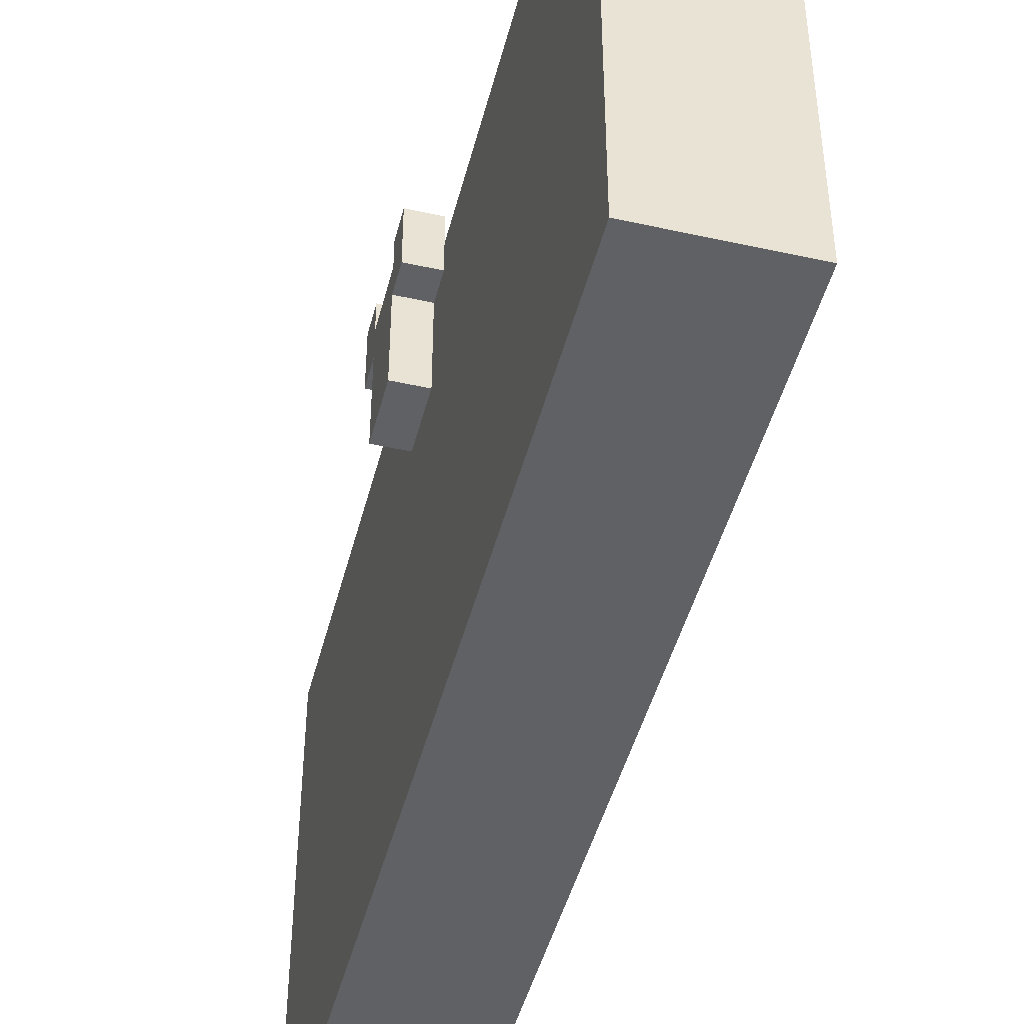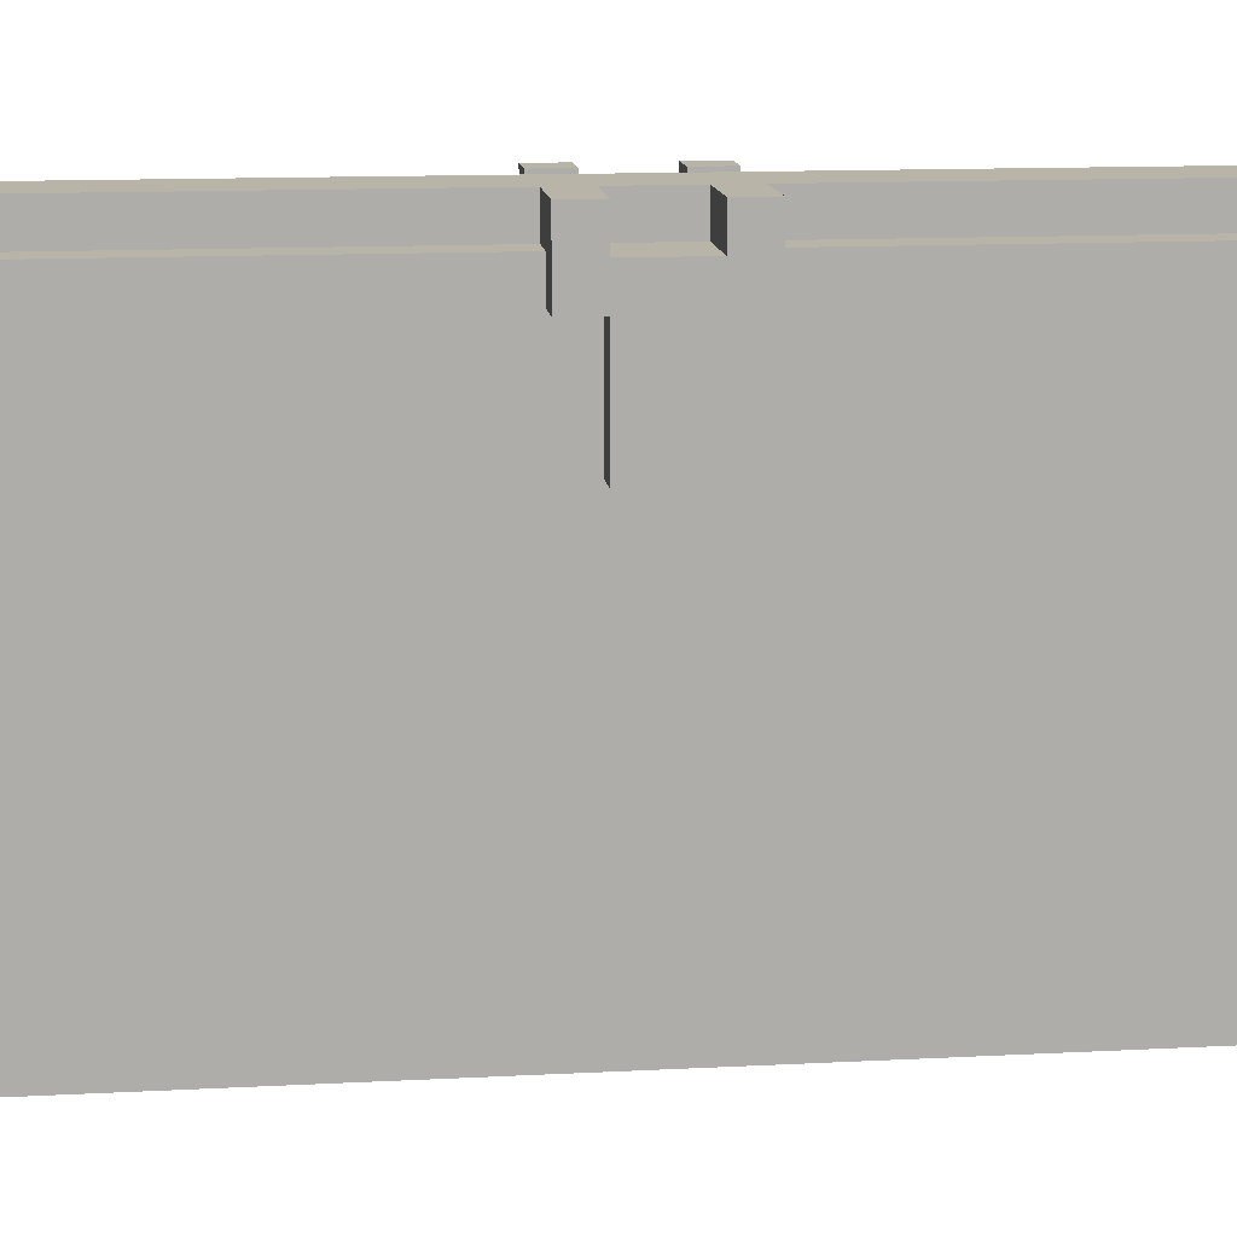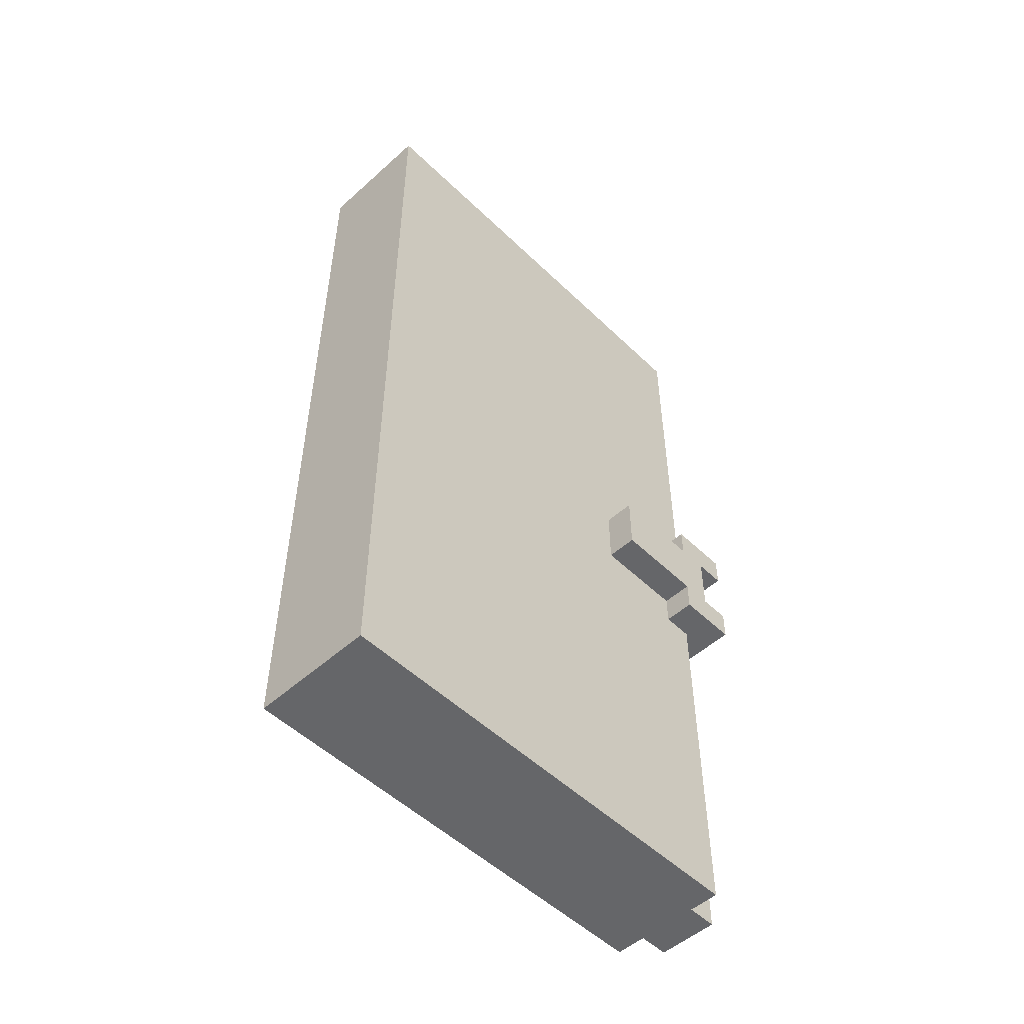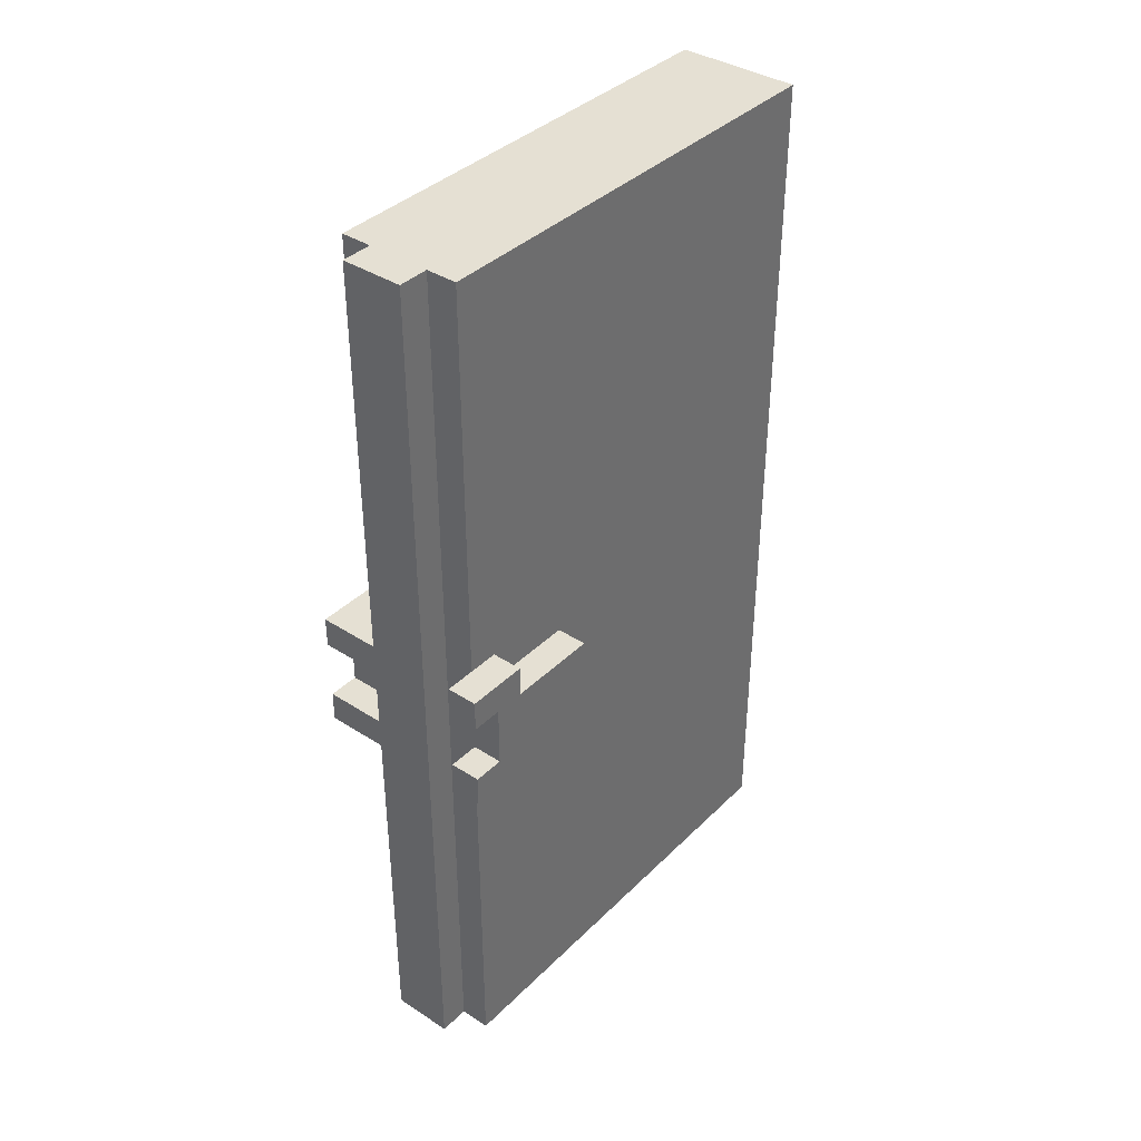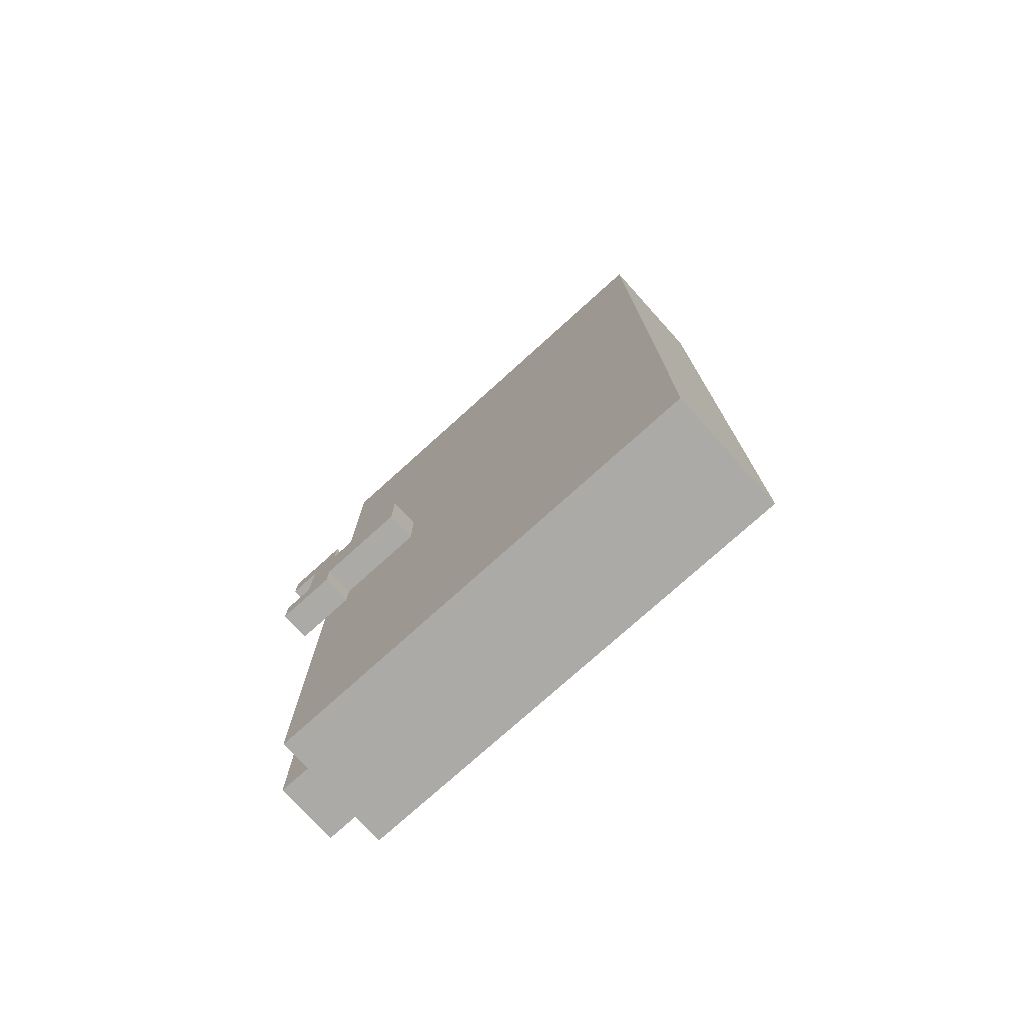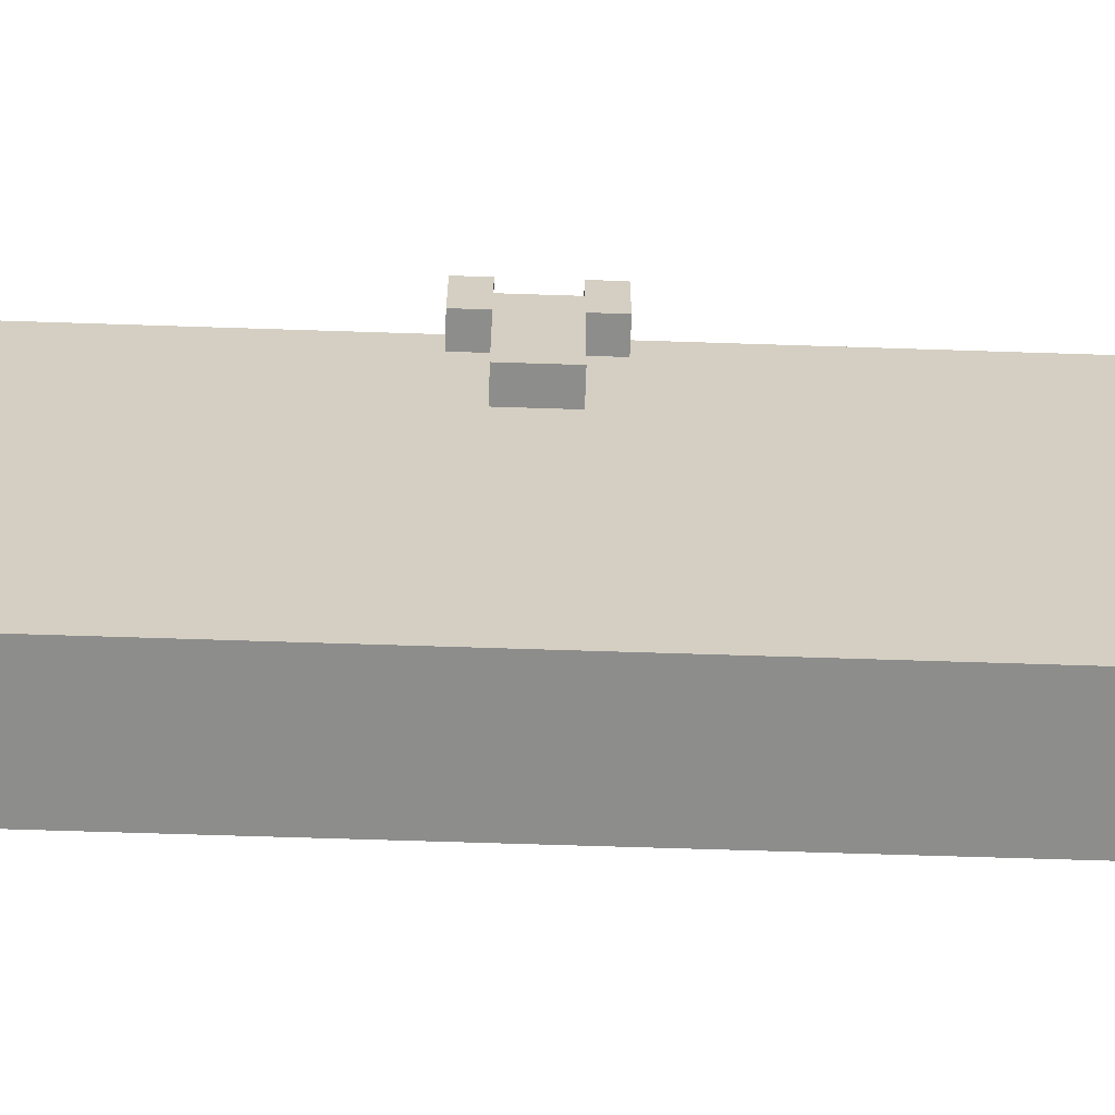
<metadata>
{"format":"obj","ext":"obj","renderer":"f3d","projection":"perspective","resolution":1024,"background":"white","views":[{"elev":-46.0,"azim":165.8,"up":"+Z"},{"elev":13.2,"azim":-96.8,"up":"+Z"},{"elev":-51.8,"azim":-136.0,"up":"+Y"},{"elev":38.2,"azim":39.3,"up":"+Y"},{"elev":-75.9,"azim":132.1,"up":"+Y"},{"elev":-64.5,"azim":88.1,"up":"+Z"}]}
</metadata>
<code>
o
v -0.3 1.2 2.235e-08
v -0.3 1.2 -0.2
v -0.3 1.3 2.235e-08
v -0.3 1.3 -0.1
v -0.3 1.3 -0.2
v -0.3 1.3 -0.5
v -0.3 1.4 -0.2
v -0.3 1.4 -0.4
v -0.3 1.5 2.235e-08
v -0.3 1.5 -0.1
v -0.3 1.5 -0.2
v -0.3 1.5 -0.4
v -0.3 1.5 -0.5
v -0.3 1.6 2.235e-08
v -0.3 1.6 -0.1
v -0.3 1.6 -0.2
v -0.2 0 -0.1
v -0.2 0 -0.8
v -0.2 0 -1.4
v -0.2 0 -1.6
v -0.2 0.1 -0.8
v -0.2 0.1 -1.2
v -0.2 0.3 -1.2
v -0.2 0.3 -1.3
v -0.2 0.4 -1
v -0.2 0.4 -1.1
v -0.2 0.4 -1.3
v -0.2 0.4 -1.4
v -0.2 0.5 -1
v -0.2 0.5 -1.1
v -0.2 1.2 -0.1
v -0.2 1.2 -0.2
v -0.2 1.3 -0.2
v -0.2 1.3 -0.5
v -0.2 1.5 -0.2
v -0.2 1.5 -0.4
v -0.2 1.5 -0.5
v -0.2 1.6 -0.1
v -0.2 1.6 -0.2
v -0.2 2.9 -0.1
v -0.2 2.9 -1.6
v -0.1 0 2.235e-08
v -0.1 0 -0.1
v -0.1 1.2 2.235e-08
v -0.1 1.2 -0.1
v -0.1 1.3 2.235e-08
v -0.1 1.3 -0.1
v -0.1 1.5 2.235e-08
v -0.1 1.5 -0.1
v -0.1 1.6 2.235e-08
v -0.1 1.6 -0.1
v -0.1 2.9 2.235e-08
v -0.1 2.9 -0.1
v 0.2 1.2 2.235e-08
v 0.2 1.2 -0.1
v 0.2 1.3 2.235e-08
v 0.2 1.3 -0.1
v 0.2 1.5 2.235e-08
v 0.2 1.5 -0.1
v 0.2 1.6 2.235e-08
v 0.2 1.6 -0.1
v 0.1 0 2.235e-08
v 0.1 0 -0.1
v 0.1 2.9 2.235e-08
v 0.1 2.9 -0.1
v 0.2 0 -0.1
v 0.2 0 -0.5
v 0.2 0 -1.2
v 0.2 0 -1.6
v 0.2 0.1 -0.5
v 0.2 0.1 -0.7
v 0.2 0.1 -1.1
v 0.2 0.1 -1.2
v 0.2 0.2 -0.4
v 0.2 0.2 -0.5
v 0.2 0.2 -0.7
v 0.2 0.2 -1.1
v 0.2 0.3 -0.4
v 0.2 0.3 -0.5
v 0.2 1.2 -0.1
v 0.2 1.2 -0.2
v 0.2 1.3 -0.2
v 0.2 1.3 -0.5
v 0.2 1.5 -0.2
v 0.2 1.5 -0.3
v 0.2 1.5 -0.5
v 0.2 1.6 -0.1
v 0.2 1.6 -0.2
v 0.2 2.9 -0.1
v 0.2 2.9 -1.6
v 0.3 1.2 2.235e-08
v 0.3 1.2 -0.2
v 0.3 1.3 2.235e-08
v 0.3 1.3 -0.1
v 0.3 1.3 -0.2
v 0.3 1.3 -0.5
v 0.3 1.4 -0.1
v 0.3 1.4 -0.3
v 0.3 1.5 2.235e-08
v 0.3 1.5 -0.1
v 0.3 1.5 -0.2
v 0.3 1.5 -0.3
v 0.3 1.5 -0.5
v 0.3 1.6 2.235e-08
v 0.3 1.6 -0.2
v -0.3 1.2 2.235e-08
v -0.3 1.3 2.235e-08
v -0.3 1.5 2.235e-08
v -0.3 1.6 2.235e-08
v -0.1 0 2.235e-08
v -0.1 1.2 2.235e-08
v -0.1 1.3 2.235e-08
v -0.1 1.5 2.235e-08
v -0.1 1.6 2.235e-08
v -0.1 2.9 2.235e-08
v 0.1 0 2.235e-08
v 0.1 2.9 2.235e-08
v 0.2 1.2 2.235e-08
v 0.2 1.3 2.235e-08
v 0.2 1.5 2.235e-08
v 0.2 1.6 2.235e-08
v 0.3 1.2 2.235e-08
v 0.3 1.3 2.235e-08
v 0.3 1.5 2.235e-08
v 0.3 1.6 2.235e-08
v -0.3 1.3 -0.1
v -0.3 1.5 -0.1
v -0.2 0 -0.1
v -0.2 1.2 -0.1
v -0.2 1.6 -0.1
v -0.2 2.9 -0.1
v -0.1 0 -0.1
v -0.1 1.2 -0.1
v -0.1 1.3 -0.1
v -0.1 1.5 -0.1
v -0.1 1.6 -0.1
v -0.1 2.9 -0.1
v 0.1 0 -0.1
v 0.1 2.9 -0.1
v 0.2 0 -0.1
v 0.2 1.2 -0.1
v 0.2 1.3 -0.1
v 0.2 1.4 -0.1
v 0.2 1.5 -0.1
v 0.2 1.6 -0.1
v 0.2 2.9 -0.1
v 0.3 1.3 -0.1
v 0.3 1.4 -0.1
v 0.3 1.5 -0.1
v -0.3 1.2 -0.2
v -0.3 1.3 -0.2
v -0.3 1.5 -0.2
v -0.3 1.6 -0.2
v -0.2 1.2 -0.2
v -0.2 1.3 -0.2
v -0.2 1.5 -0.2
v -0.2 1.6 -0.2
v 0.2 1.2 -0.2
v 0.2 1.3 -0.2
v 0.2 1.5 -0.2
v 0.2 1.6 -0.2
v 0.3 1.2 -0.2
v 0.3 1.3 -0.2
v 0.3 1.5 -0.2
v 0.3 1.6 -0.2
v -0.3 1.3 -0.5
v -0.3 1.5 -0.5
v -0.2 1.3 -0.5
v -0.2 1.5 -0.5
v 0.2 1.3 -0.5
v 0.2 1.5 -0.5
v 0.3 1.3 -0.5
v 0.3 1.5 -0.5
v -0.2 0 -1.6
v -0.2 2.9 -1.6
v 0.2 0 -1.6
v 0.2 2.9 -1.6
v -0.1 0 2.235e-08
v 0.1 0 2.235e-08
v -0.2 0 -0.1
v -0.1 0 -0.1
v 0.1 0 -0.1
v 0.2 0 -0.1
v 0.1 0 -0.5
v 0.2 0 -0.5
v -0.2 0 -0.8
v 2.98e-08 0 -0.8
v 0.1 0 -1.2
v 0.2 0 -1.2
v -0.2 0 -1.4
v 2.98e-08 0 -1.4
v -0.2 0 -1.6
v 0.2 0 -1.6
v -0.3 1.2 2.235e-08
v -0.1 1.2 2.235e-08
v 0.2 1.2 2.235e-08
v 0.3 1.2 2.235e-08
v -0.2 1.2 -0.1
v -0.1 1.2 -0.1
v 0.2 1.2 -0.1
v -0.3 1.2 -0.2
v -0.2 1.2 -0.2
v 0.2 1.2 -0.2
v 0.3 1.2 -0.2
v -0.3 1.3 -0.2
v -0.2 1.3 -0.2
v 0.2 1.3 -0.2
v 0.3 1.3 -0.2
v -0.3 1.3 -0.5
v -0.2 1.3 -0.5
v 0.2 1.3 -0.5
v 0.3 1.3 -0.5
v -0.3 1.5 2.235e-08
v -0.1 1.5 2.235e-08
v 0.2 1.5 2.235e-08
v 0.3 1.5 2.235e-08
v -0.3 1.5 -0.1
v -0.1 1.5 -0.1
v 0.2 1.5 -0.1
v 0.3 1.5 -0.1
v -0.3 1.3 2.235e-08
v -0.1 1.3 2.235e-08
v 0.2 1.3 2.235e-08
v 0.3 1.3 2.235e-08
v -0.3 1.3 -0.1
v -0.1 1.3 -0.1
v 0.2 1.3 -0.1
v 0.3 1.3 -0.1
v -0.3 1.5 -0.2
v -0.2 1.5 -0.2
v 0.2 1.5 -0.2
v 0.3 1.5 -0.2
v 0.2 1.5 -0.3
v 0.3 1.5 -0.3
v -0.3 1.5 -0.4
v -0.2 1.5 -0.4
v -0.3 1.5 -0.5
v -0.2 1.5 -0.5
v 0.2 1.5 -0.5
v 0.3 1.5 -0.5
v -0.3 1.6 2.235e-08
v -0.1 1.6 2.235e-08
v 0.2 1.6 2.235e-08
v 0.3 1.6 2.235e-08
v -0.3 1.6 -0.1
v -0.2 1.6 -0.1
v -0.1 1.6 -0.1
v 0.2 1.6 -0.1
v -0.3 1.6 -0.2
v -0.2 1.6 -0.2
v 0.2 1.6 -0.2
v 0.3 1.6 -0.2
v -0.1 2.9 2.235e-08
v 0.1 2.9 2.235e-08
v -0.2 2.9 -0.1
v -0.1 2.9 -0.1
v 0.1 2.9 -0.1
v 0.2 2.9 -0.1
v -0.2 2.9 -1.6
v 0.2 2.9 -1.6
f 3 2 1
f 4 2 3
f 5 2 4
f 7 6 5
f 7 5 4
f 8 6 7
f 10 7 4
f 11 8 7
f 11 7 10
f 12 6 8
f 12 8 11
f 13 6 12
f 14 10 9
f 15 11 10
f 15 10 14
f 16 11 15
f 21 18 17
f 21 19 18
f 22 19 21
f 23 22 21
f 23 19 22
f 24 19 23
f 25 23 21
f 25 24 23
f 26 24 25
f 27 19 24
f 27 24 26
f 28 20 19
f 28 19 27
f 29 26 25
f 29 25 21
f 30 27 26
f 30 26 29
f 30 28 27
f 31 29 21
f 31 21 17
f 31 30 29
f 32 30 31
f 33 30 32
f 34 30 33
f 37 30 34
f 39 36 35
f 39 37 36
f 40 39 38
f 41 28 30
f 41 39 40
f 41 20 28
f 41 37 39
f 41 30 37
f 44 43 42
f 45 43 44
f 48 47 46
f 49 47 48
f 52 51 50
f 53 51 52
f 56 55 54
f 57 55 56
f 60 59 58
f 61 59 60
f 62 63 64
f 64 63 65
f 66 67 70
f 67 68 70
f 70 68 71
f 71 68 72
f 68 69 73
f 72 68 73
f 66 70 74
f 70 71 74
f 74 71 75
f 71 72 76
f 75 71 76
f 72 73 77
f 76 72 77
f 74 75 78
f 66 74 78
f 75 76 79
f 78 75 79
f 76 77 79
f 66 78 80
f 78 79 80
f 80 79 81
f 81 79 82
f 79 77 83
f 82 79 83
f 83 77 86
f 84 85 88
f 85 86 88
f 87 88 89
f 77 73 90
f 89 88 90
f 73 69 90
f 88 86 90
f 86 77 90
f 91 92 93
f 93 92 94
f 94 92 95
f 95 96 97
f 94 95 97
f 97 96 98
f 97 98 100
f 100 98 101
f 98 96 102
f 101 98 102
f 102 96 103
f 100 101 104
f 99 100 104
f 104 101 105
f 111 107 106
f 112 107 111
f 113 109 108
f 114 109 113
f 116 112 111
f 116 115 114
f 116 114 113
f 116 113 112
f 116 111 110
f 117 115 116
f 122 119 118
f 123 119 122
f 124 121 120
f 125 121 124
f 132 129 128
f 133 129 132
f 134 127 126
f 135 127 134
f 136 131 130
f 137 131 136
f 140 139 138
f 141 139 140
f 142 139 141
f 143 139 142
f 144 139 143
f 145 139 144
f 146 139 145
f 147 143 142
f 148 144 143
f 148 143 147
f 149 144 148
f 150 151 154
f 154 151 155
f 152 153 156
f 156 153 157
f 158 159 162
f 162 159 163
f 160 161 164
f 164 161 165
f 166 167 168
f 168 167 169
f 170 171 172
f 172 171 173
f 174 175 176
f 176 175 177
f 181 179 178
f 182 179 181
f 184 181 180
f 184 183 182
f 184 182 181
f 185 183 184
f 186 184 180
f 187 184 186
f 188 185 184
f 188 184 187
f 189 185 188
f 190 187 186
f 191 188 187
f 191 187 190
f 191 189 188
f 192 191 190
f 193 189 191
f 193 191 192
f 198 195 194
f 199 195 198
f 200 197 196
f 201 198 194
f 202 198 201
f 203 197 200
f 204 197 203
f 209 206 205
f 210 206 209
f 211 208 207
f 212 208 211
f 217 214 213
f 218 214 217
f 219 216 215
f 220 216 219
f 221 222 225
f 225 222 226
f 223 224 227
f 227 224 228
f 231 232 233
f 233 232 234
f 229 230 235
f 235 230 236
f 235 236 237
f 237 236 238
f 233 234 239
f 239 234 240
f 241 242 245
f 245 242 246
f 246 242 247
f 243 244 248
f 245 246 249
f 249 246 250
f 248 244 251
f 251 244 252
f 253 254 256
f 256 254 257
f 255 256 259
f 257 258 259
f 256 257 259
f 259 258 260

</code>
